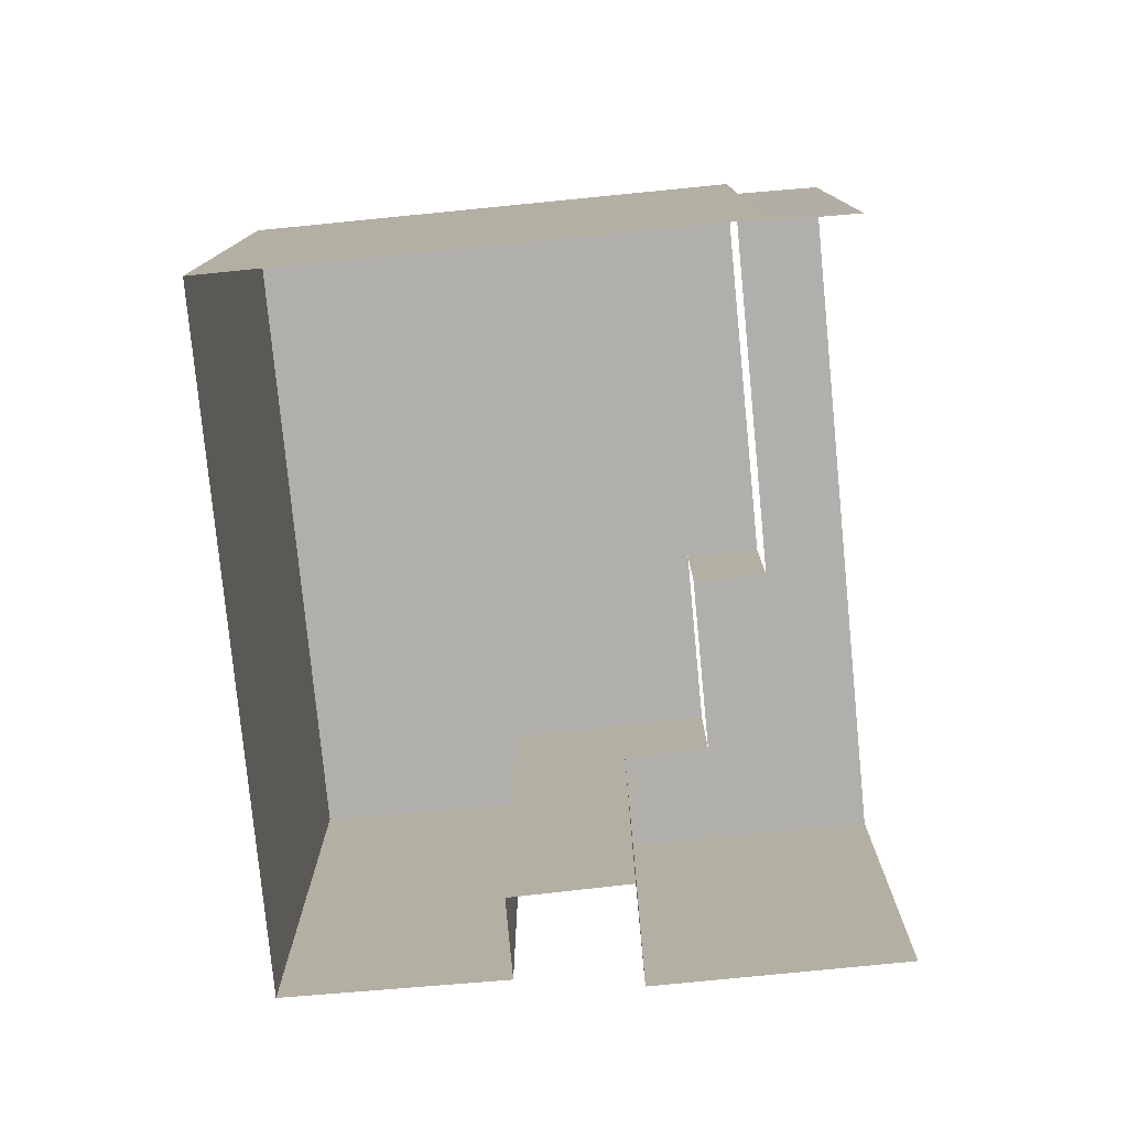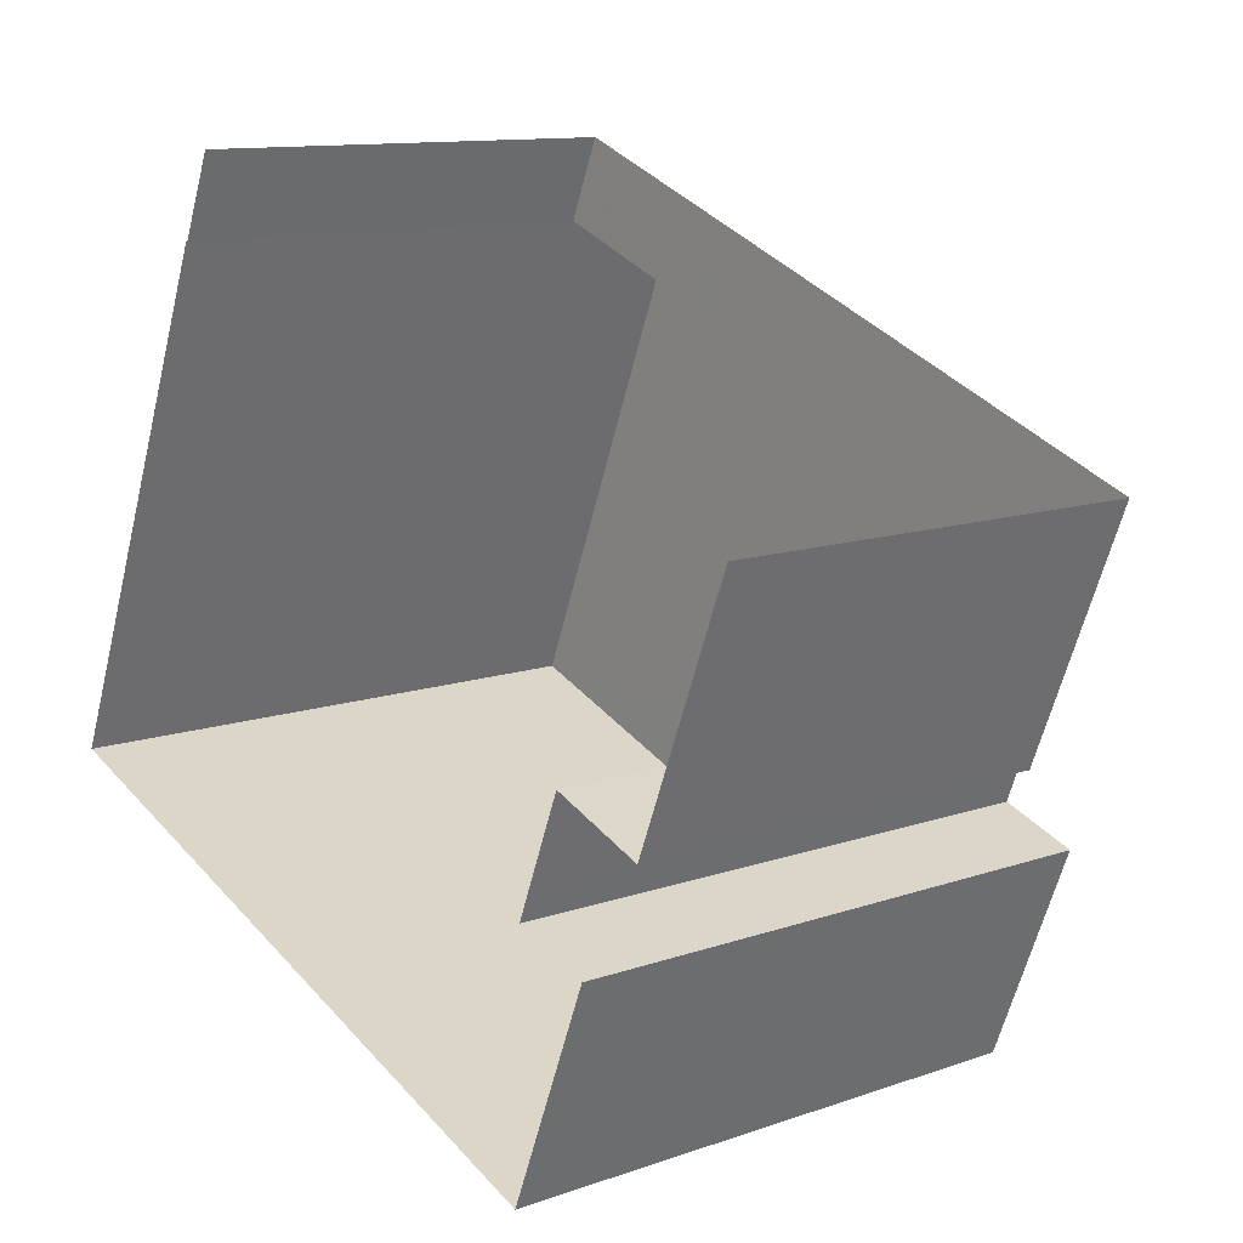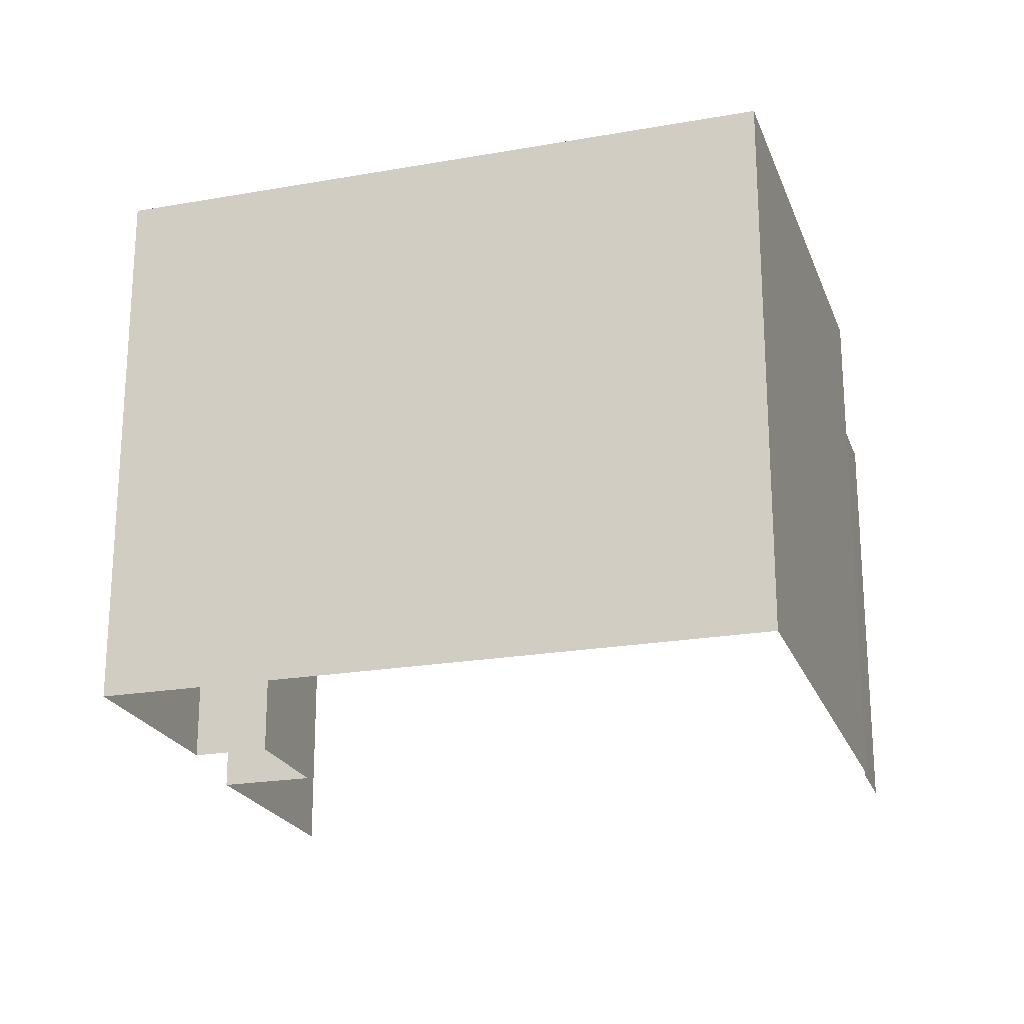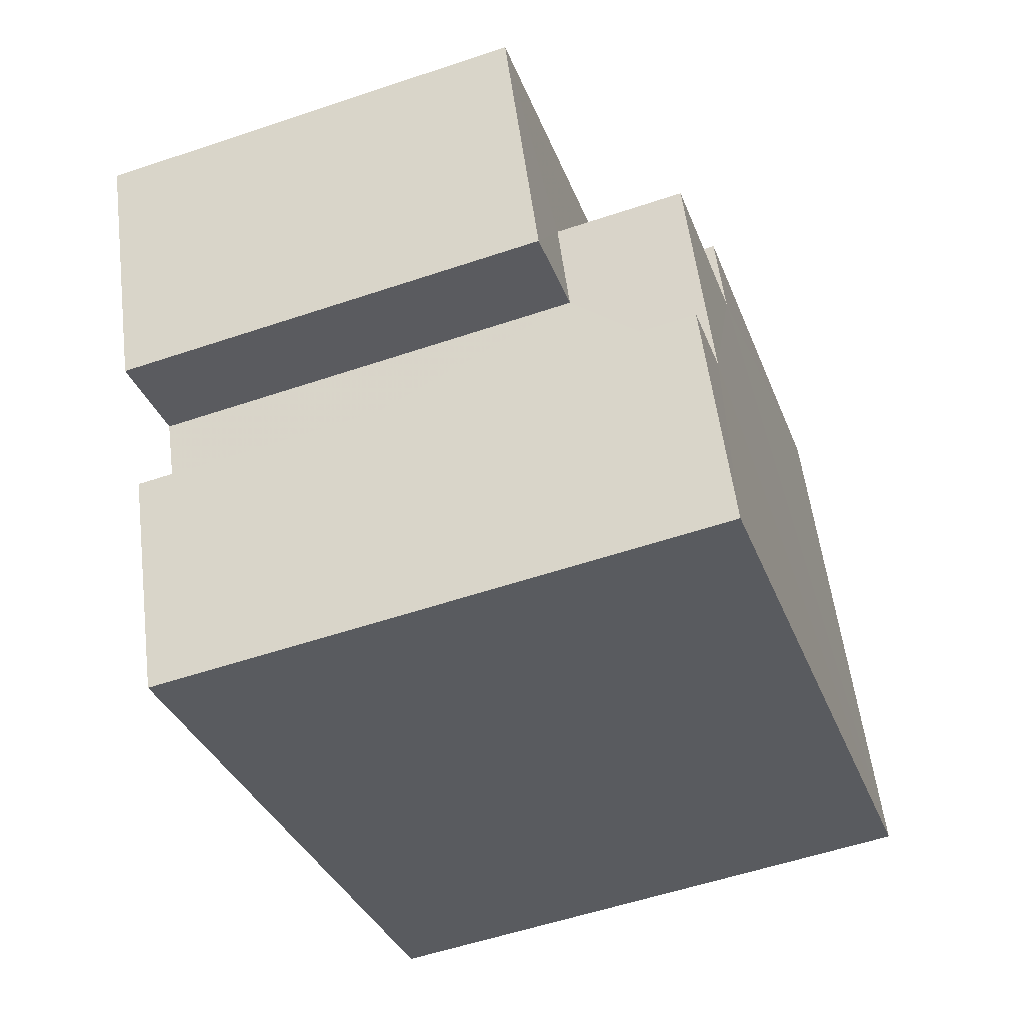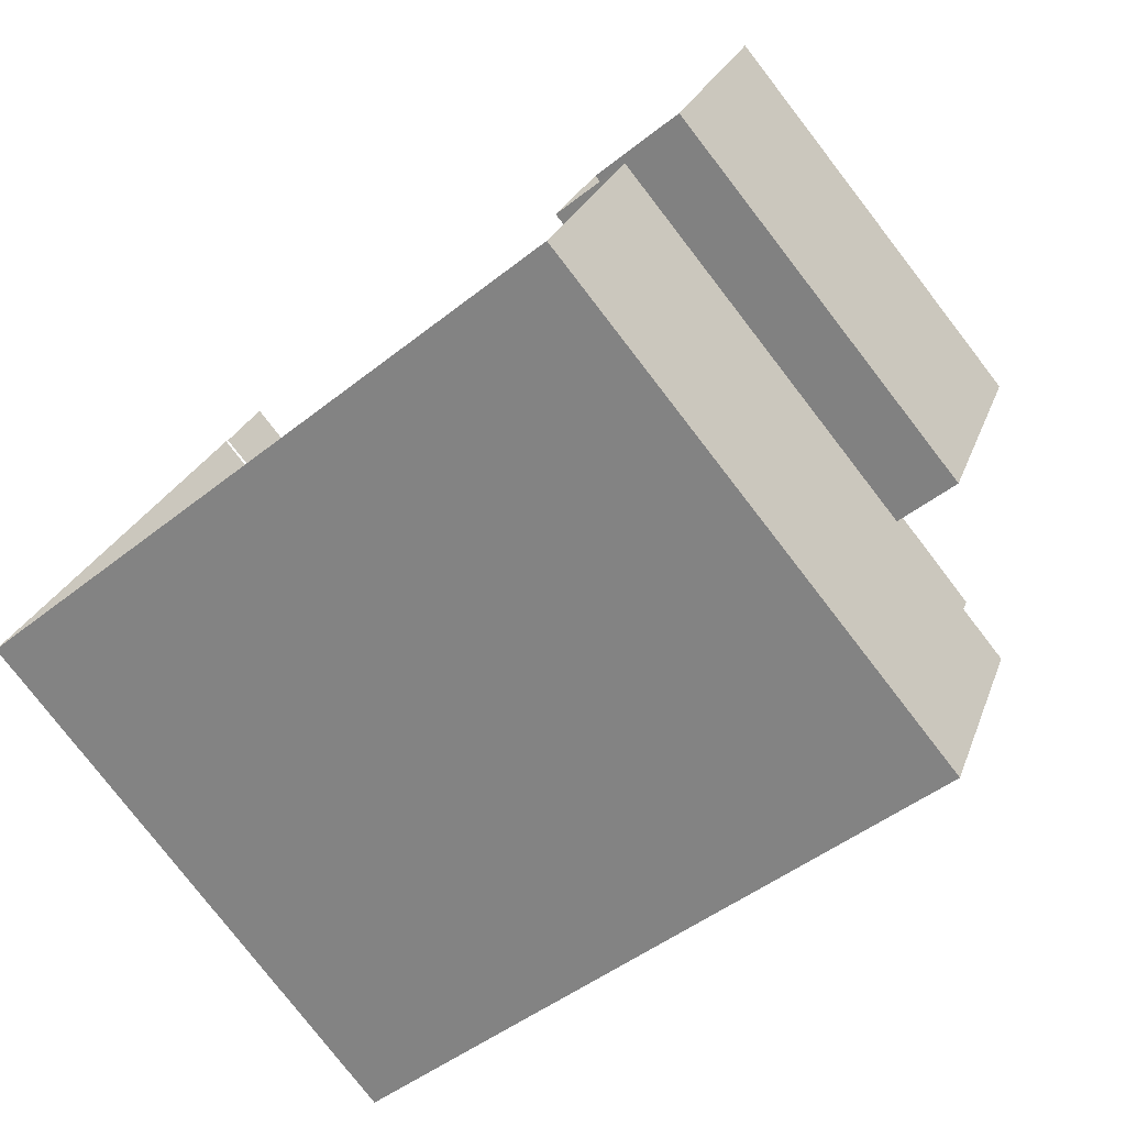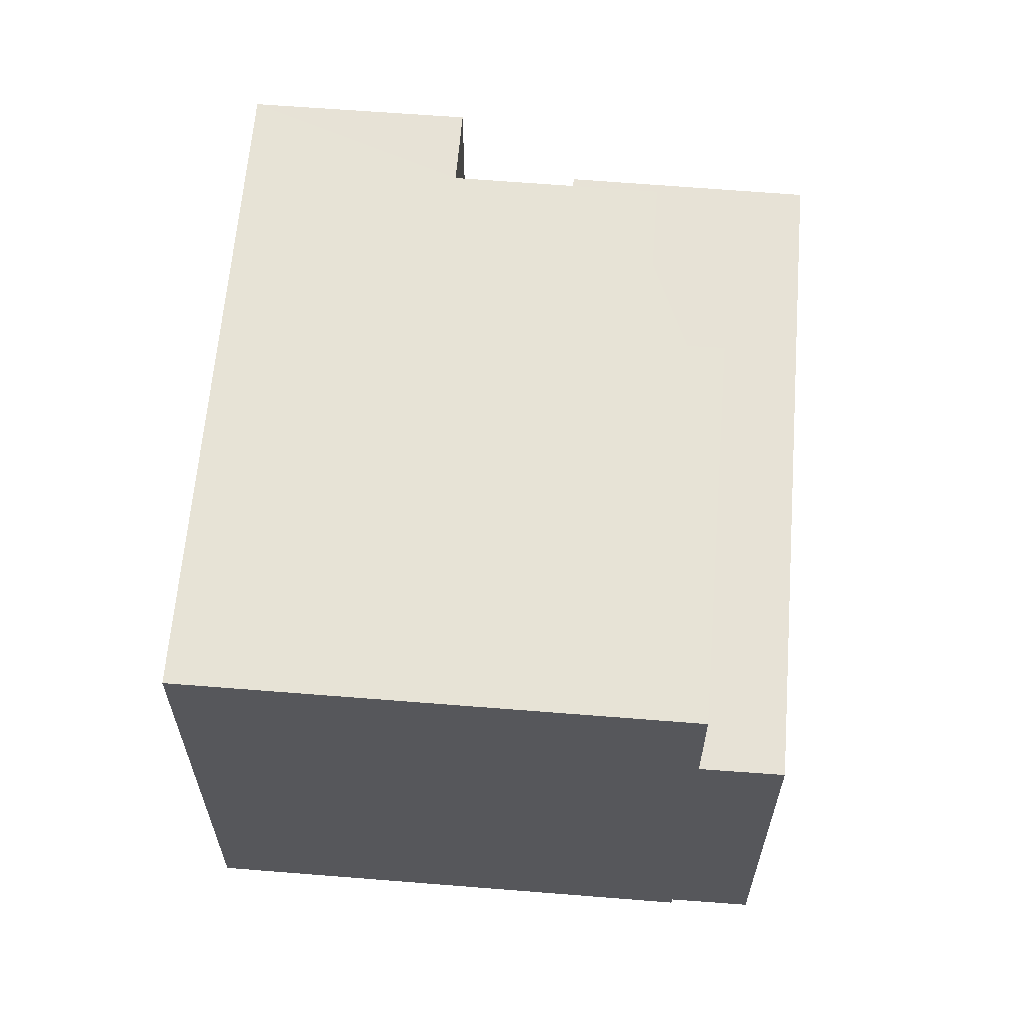
<metadata>
{"format":"obj","ext":"obj","renderer":"f3d","projection":"perspective","resolution":1024,"background":"white","views":[{"elev":-78.3,"azim":117.3,"up":"+Z"},{"elev":11.7,"azim":-130.4,"up":"+Y"},{"elev":-21.9,"azim":39.0,"up":"+Z"},{"elev":-55.0,"azim":-70.4,"up":"+Y"},{"elev":-78.7,"azim":-142.3,"up":"+Y"},{"elev":62.8,"azim":116.3,"up":"+Z"}]}
</metadata>
<code>
v -2.2e+05 -1.237e+05 38.31
v -2.2e+05 -1.237e+05 38.31
v -2.2e+05 -1.237e+05 38.31
v -2.2e+05 -1.237e+05 38.31
v -2.2e+05 -1.237e+05 38.31
v -2.2e+05 -1.237e+05 38.31
v -2.2e+05 -1.237e+05 38.31
v -2.2e+05 -1.237e+05 38.31
v -2.2e+05 -1.237e+05 38.31
v -2.2e+05 -1.237e+05 38.31
v -2.2e+05 -1.237e+05 45.24
v -2.2e+05 -1.237e+05 45.24
v -2.2e+05 -1.237e+05 45.24
v -2.2e+05 -1.237e+05 45.24
v -2.2e+05 -1.237e+05 45.24
v -2.2e+05 -1.237e+05 45.24
v -2.2e+05 -1.237e+05 45.24
v -2.2e+05 -1.237e+05 45.24
v -2.2e+05 -1.237e+05 43.64
v -2.2e+05 -1.237e+05 43.64
v -2.2e+05 -1.237e+05 43.64
v -2.2e+05 -1.237e+05 43.64
v -2.2e+05 -1.237e+05 43.64
v -2.2e+05 -1.237e+05 43.64
v -2.2e+05 -1.237e+05 43.64
v -2.2e+05 -1.237e+05 43.64
f 1 2 3
f 4 5 2
f 6 7 8
f 3 9 1
f 7 10 8
f 8 10 4
f 8 4 1
f 1 4 2
f 26 18 11
f 26 23 18
f 20 10 7
f 22 20 7
f 5 19 13
f 13 19 14
f 5 4 19
f 14 19 21
f 11 12 13
f 13 14 11
f 15 16 12
f 17 16 15
f 18 15 11
f 15 12 11
f 19 20 21
f 20 22 21
f 23 24 25
f 23 22 24
f 26 21 23
f 21 22 23
f 12 2 5
f 13 12 5
f 22 7 6
f 24 22 6
f 4 10 20
f 19 4 20
f 26 11 14
f 21 26 14
f 8 1 25
f 1 15 25
f 25 18 23
f 25 15 18
f 8 24 6
f 8 25 24
f 15 1 9
f 17 15 9
f 12 3 2
f 12 16 3
f 16 9 3
f 16 17 9

</code>
